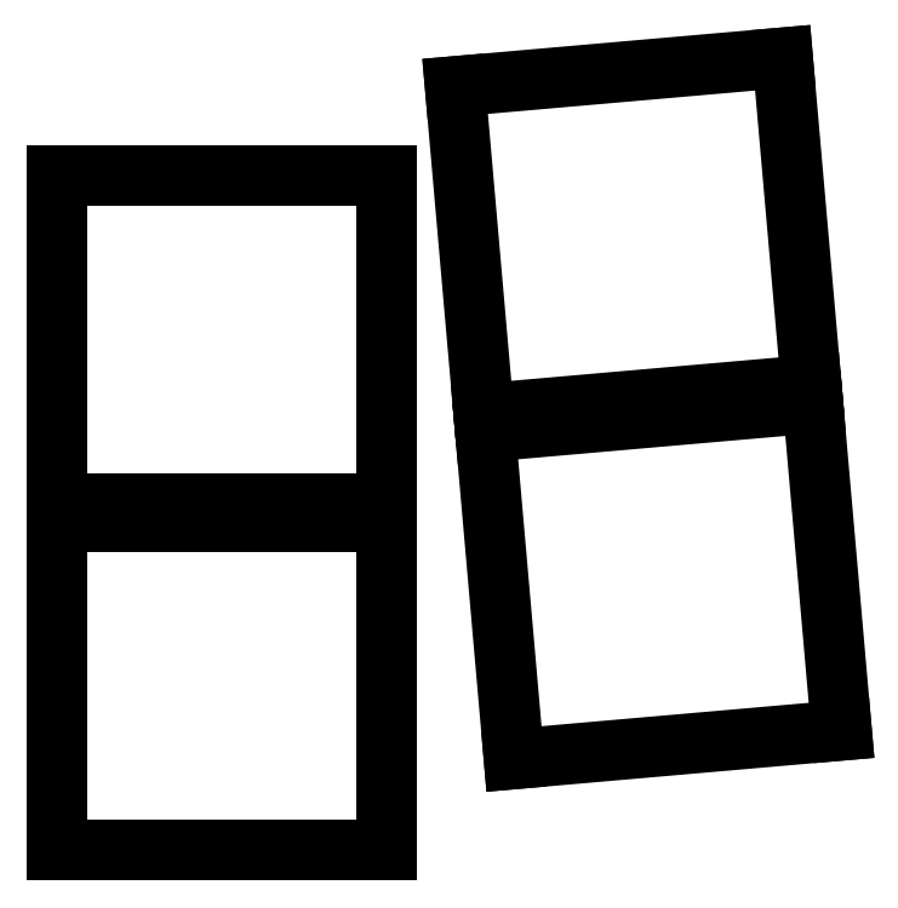
<metadata>
{"format":"dxf","ext":"dxf","renderer":"ezdxf+matplotlib","layout":"modelspace","background":"white","min_lineweight":24,"dpi":150}
</metadata>
<code>
0
SECTION
2
ENTITIES
0
LINE
8
0
10
-9
20
9
11
9
21
9
0
LINE
8
0
10
9
20
9
11
9
21
-9
0
LINE
8
0
10
9
20
-9
11
-9
21
-9
0
LINE
8
0
10
-9
20
-9
11
-9
21
9
0
LINE
8
0
10
-9
20
28
11
9
21
28
0
LINE
8
0
10
9
20
28
11
9
21
10
0
LINE
8
0
10
9
20
10
11
-9
21
10
0
LINE
8
0
10
-9
20
10
11
-9
21
28
0
LINE
8
0
10
14.43
20
13.93
11
32.36
21
15.5
0
LINE
8
0
10
32.36
20
15.5
11
33.93
21
-2.431
0
LINE
8
0
10
33.93
20
-2.431
11
16
21
-4
0
LINE
8
0
10
16
20
-4
11
14.43
21
13.93
0
LINE
8
0
10
12.78
20
32.86
11
30.71
21
34.43
0
LINE
8
0
10
30.71
20
34.43
11
32.28
21
16.5
0
LINE
8
0
10
32.28
20
16.5
11
14.34
21
14.93
0
LINE
8
0
10
14.34
20
14.93
11
12.78
21
32.86
0
ENDSEC
0
EOF

</code>
